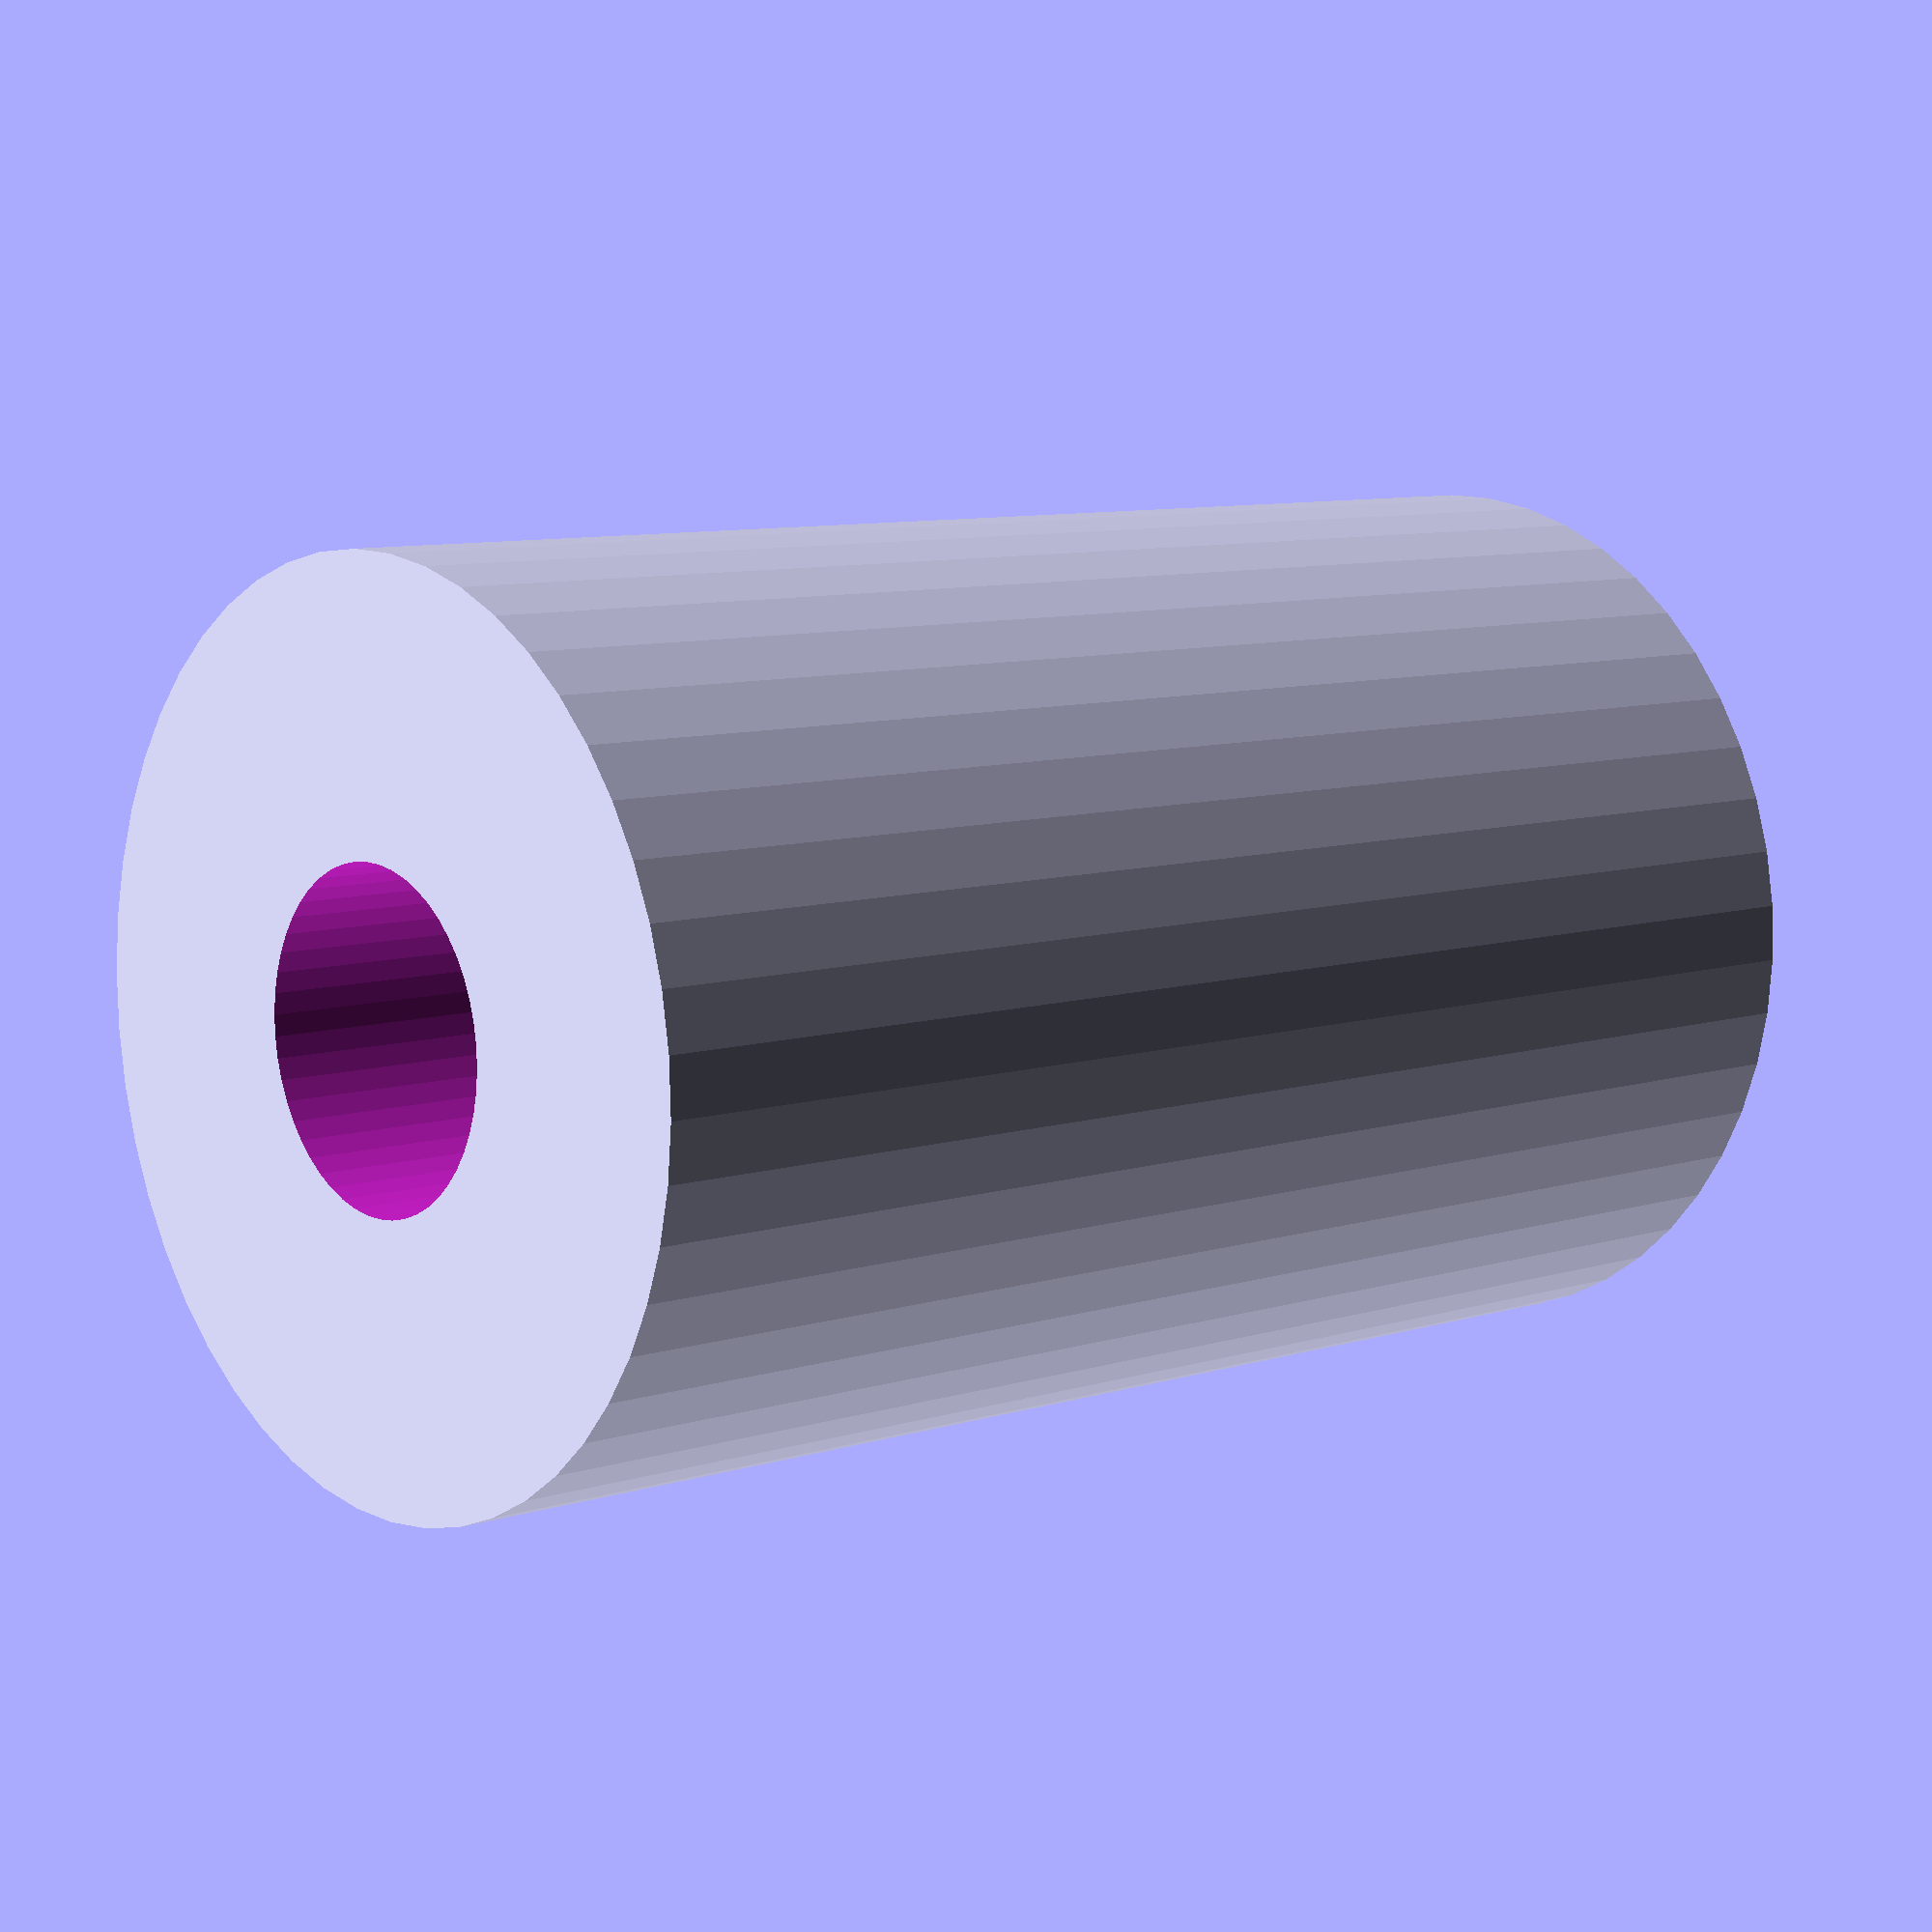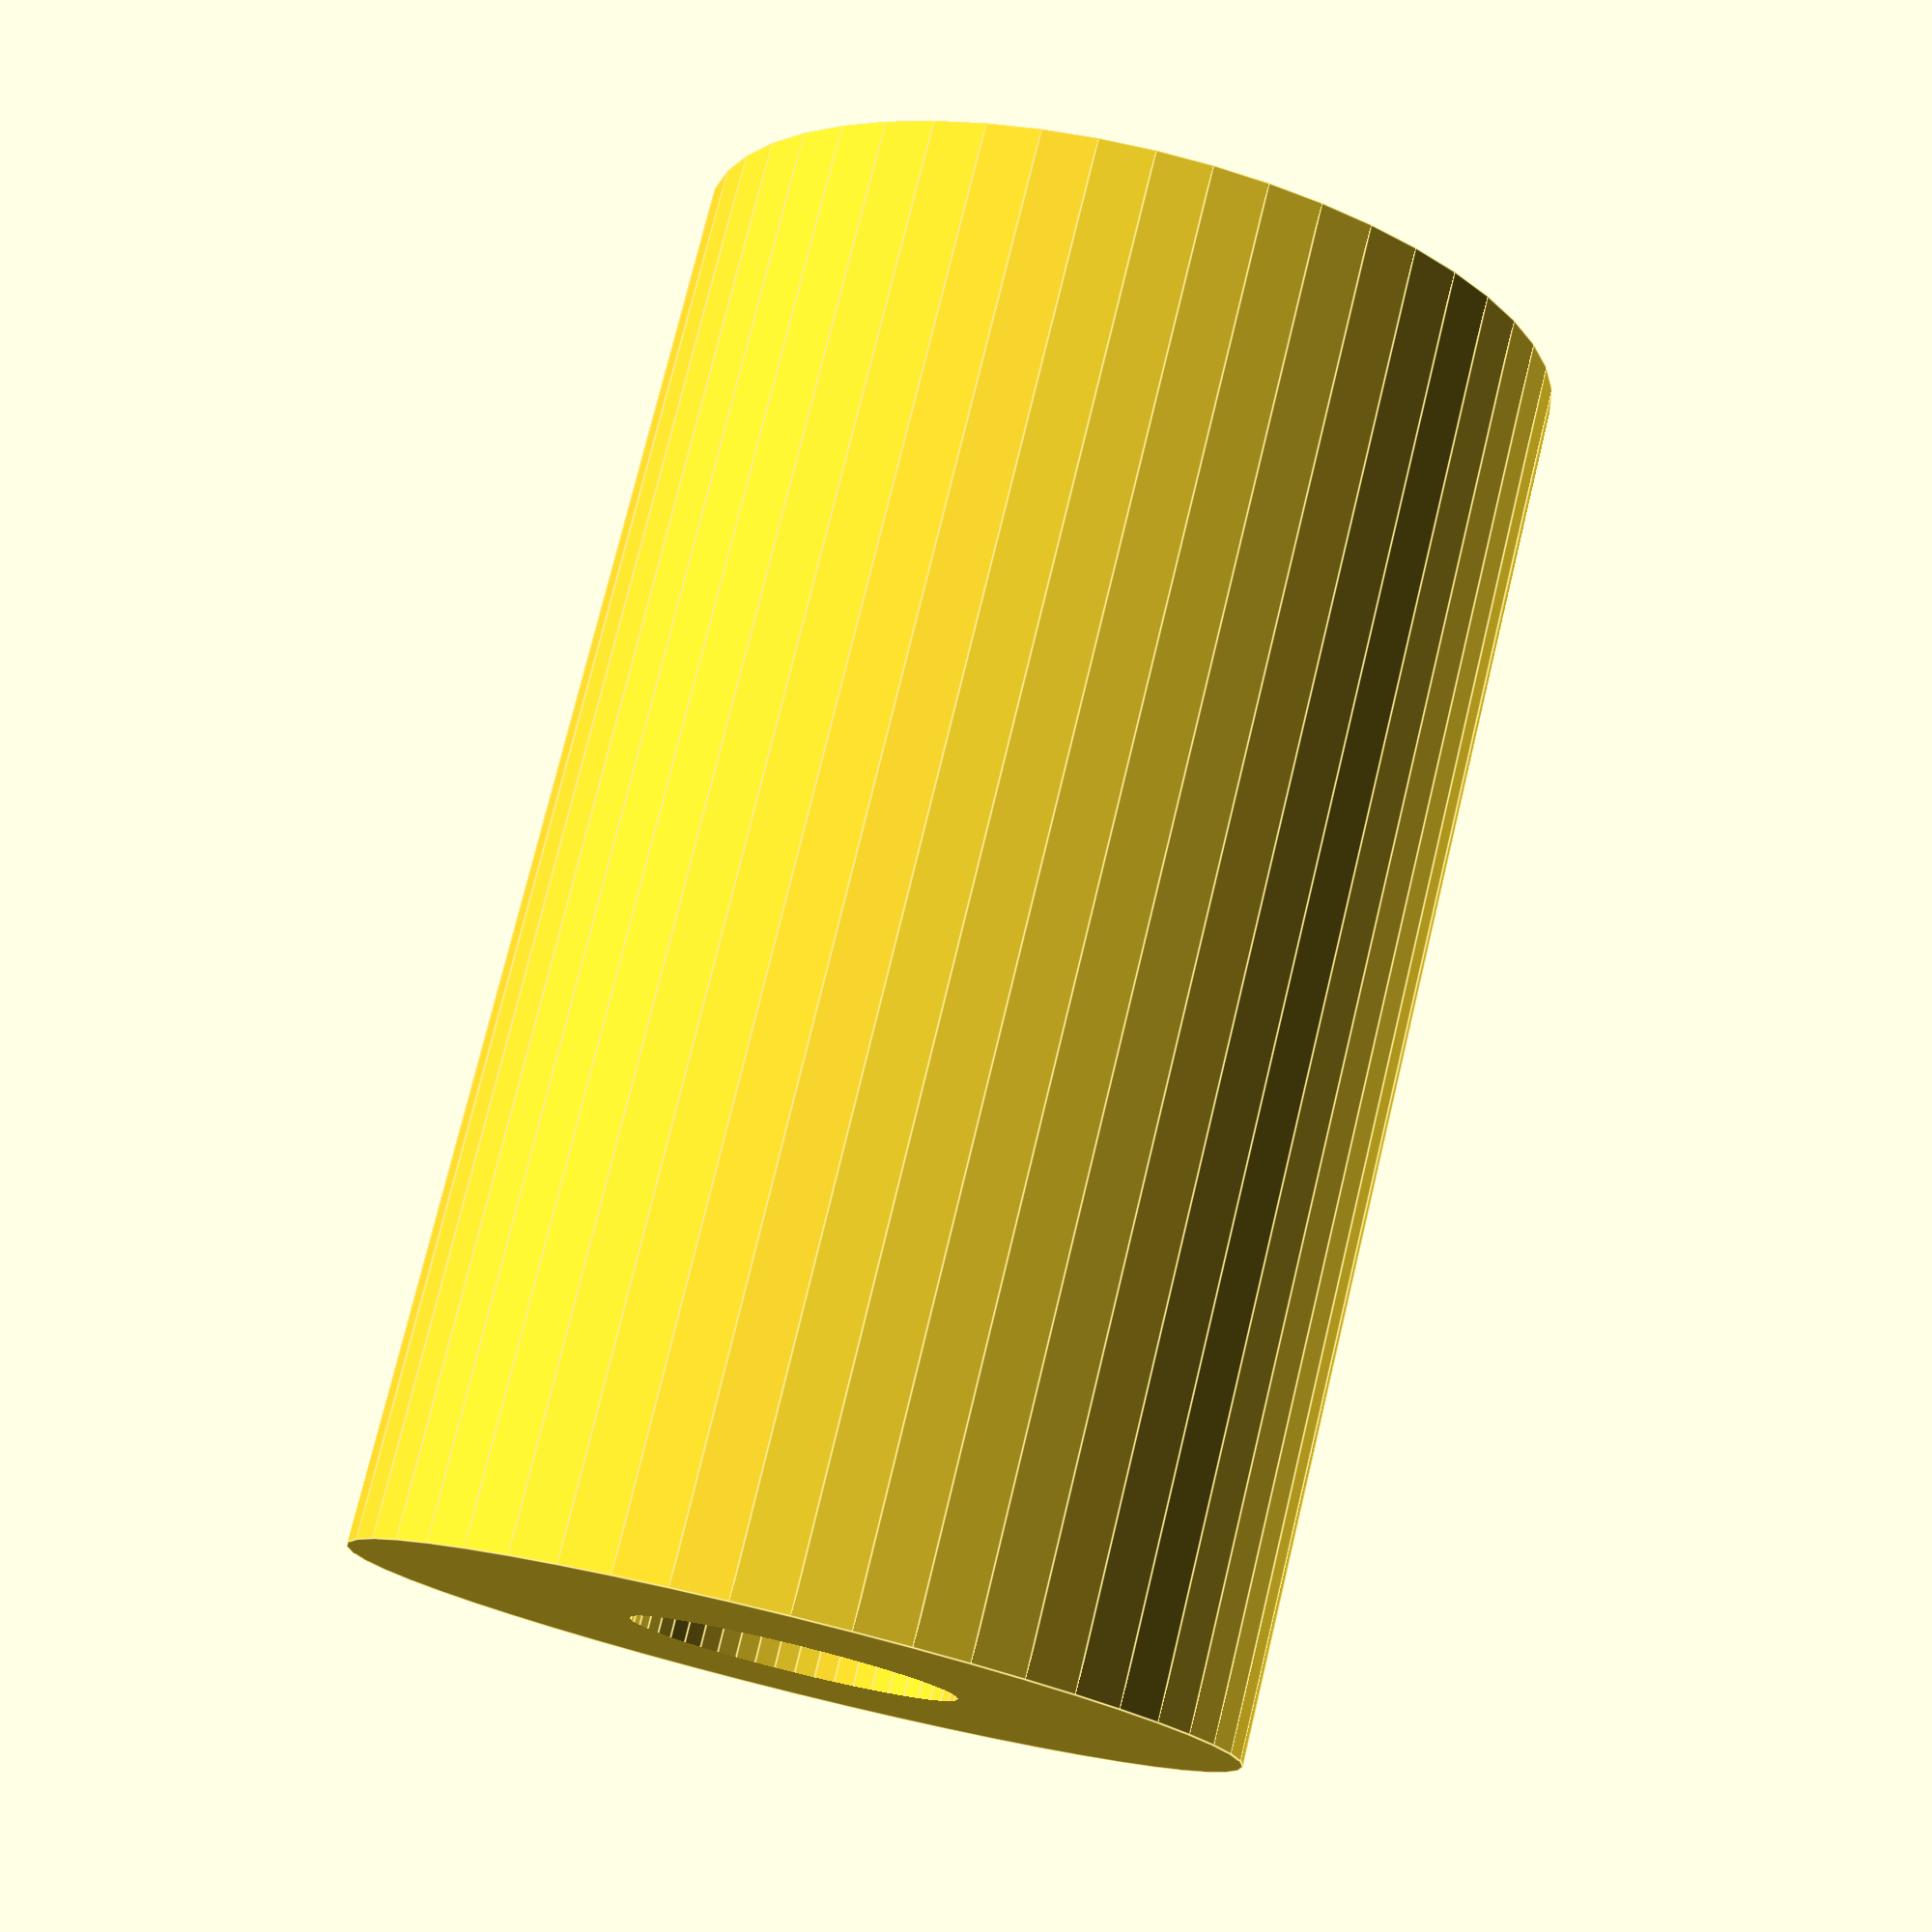
<openscad>
$fn = 50;


difference() {
	union() {
		translate(v = [0, 0, -39.0000000000]) {
			cylinder(h = 78, r = 24.5000000000);
		}
	}
	union() {
		translate(v = [0, 0, -100.0000000000]) {
			cylinder(h = 200, r = 9);
		}
	}
}
</openscad>
<views>
elev=171.5 azim=250.4 roll=310.7 proj=p view=wireframe
elev=103.3 azim=206.9 roll=166.4 proj=p view=edges
</views>
